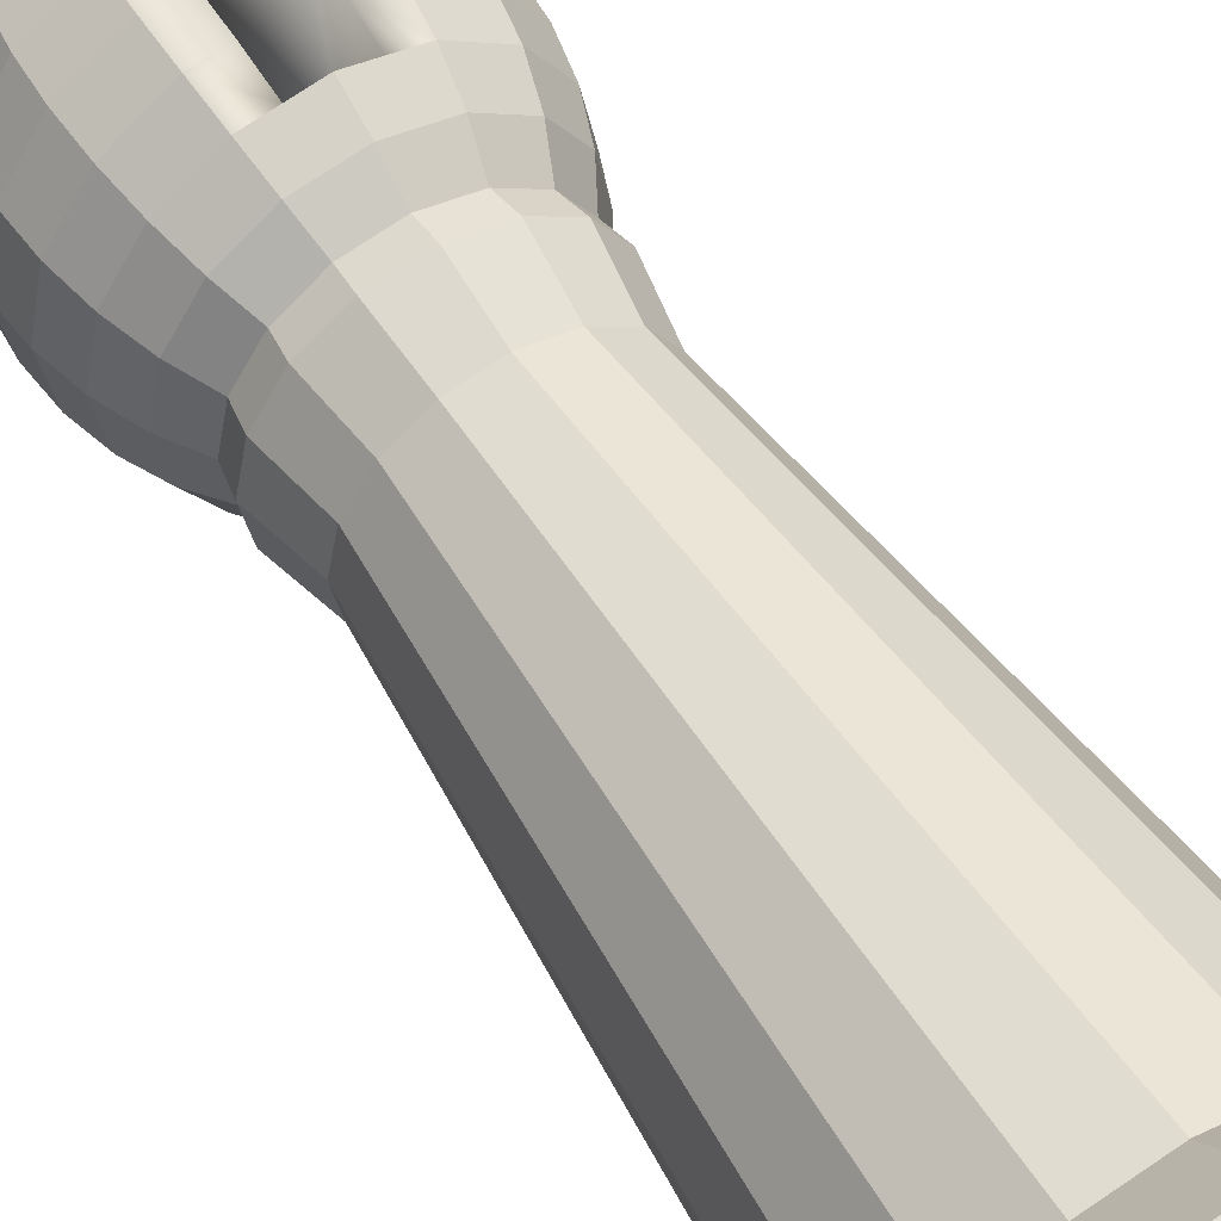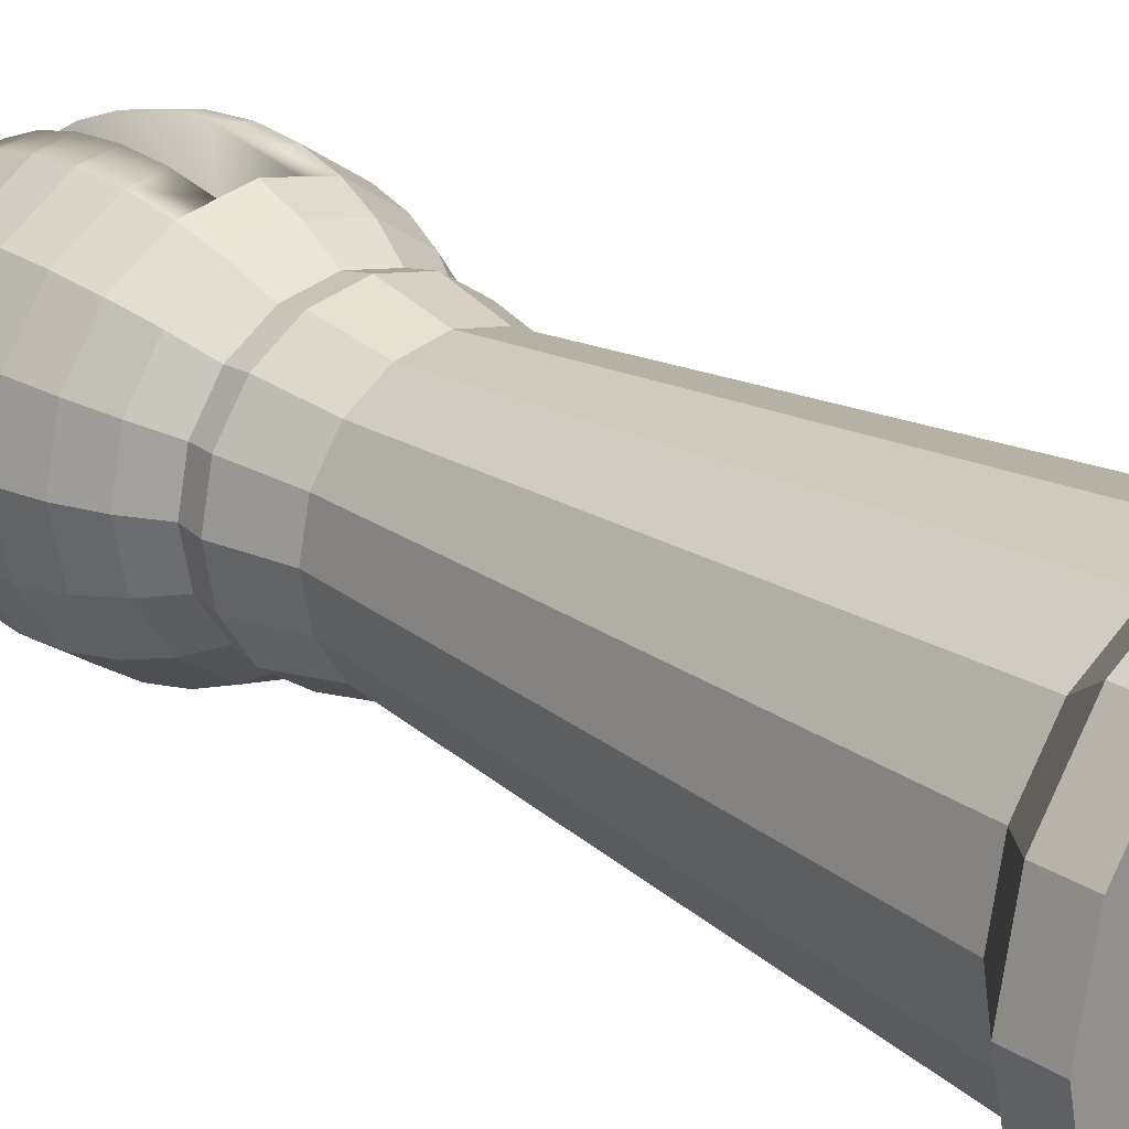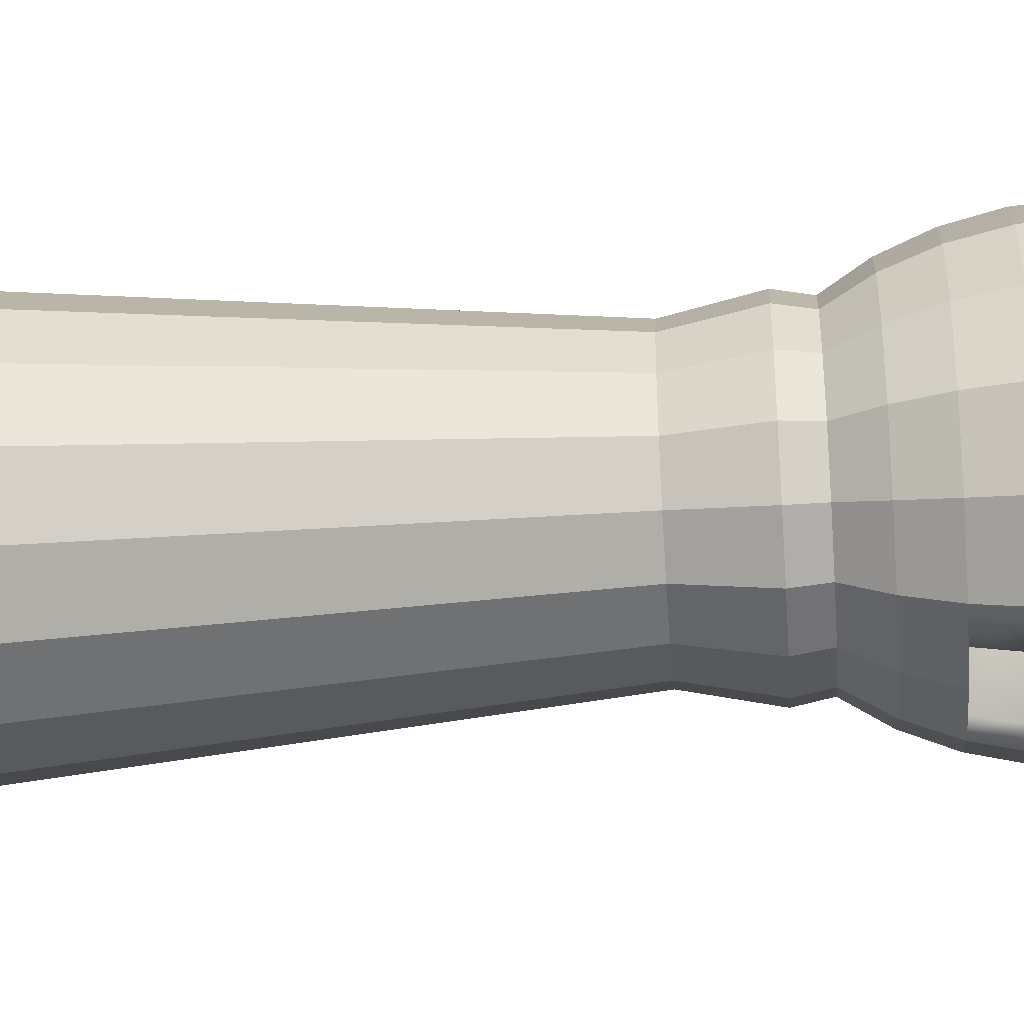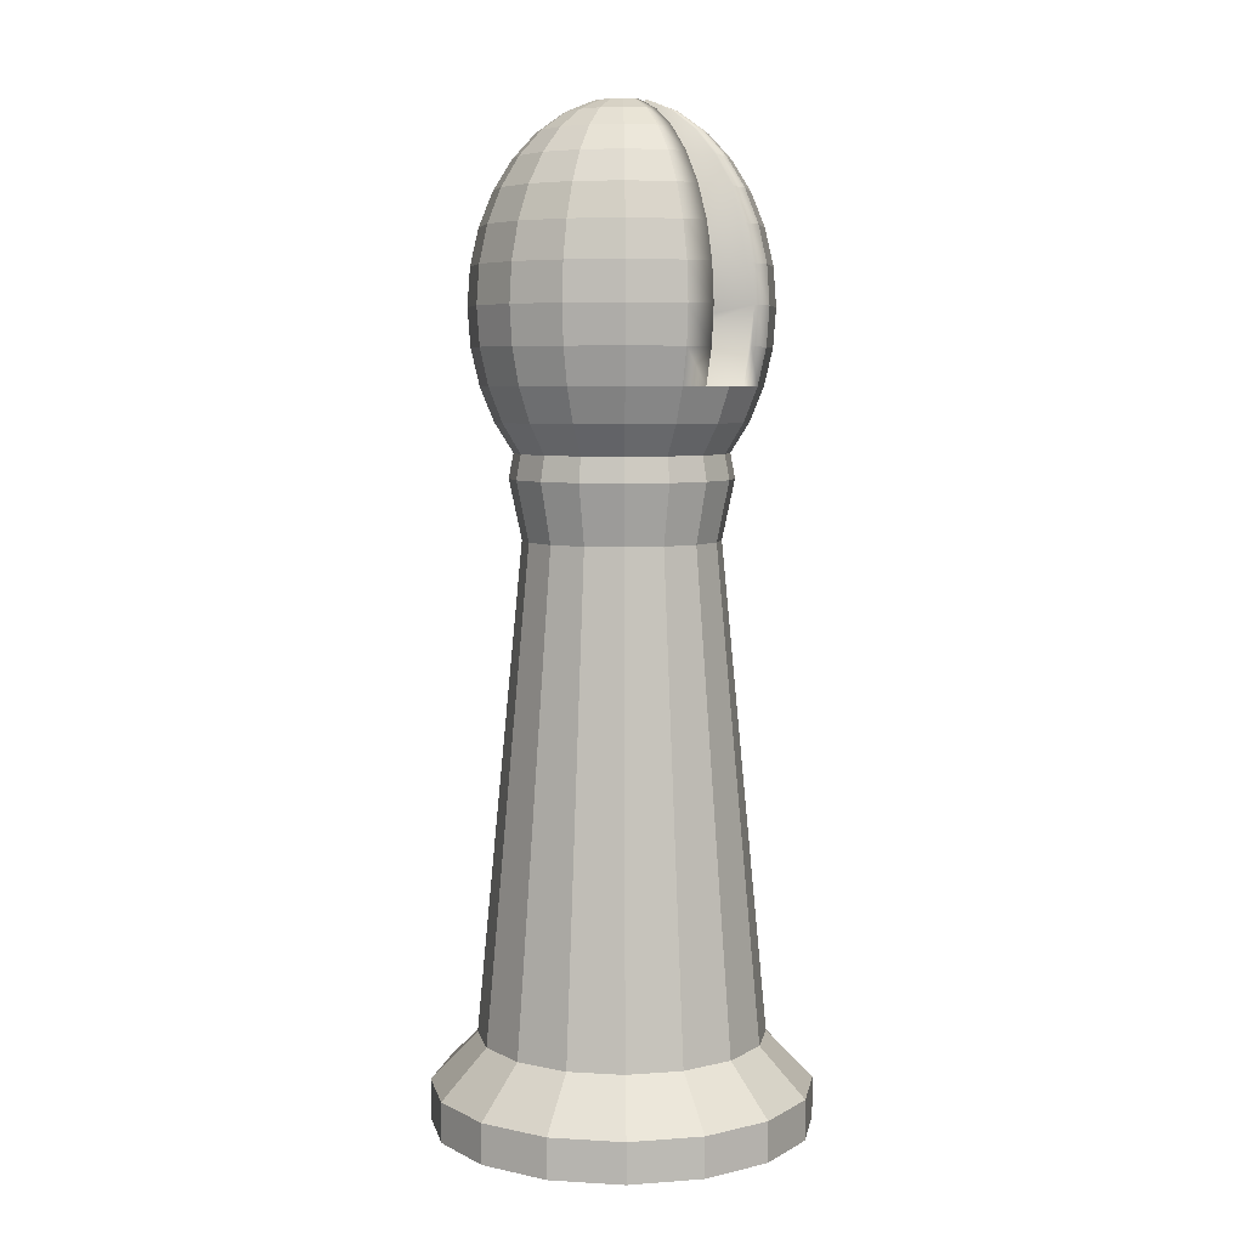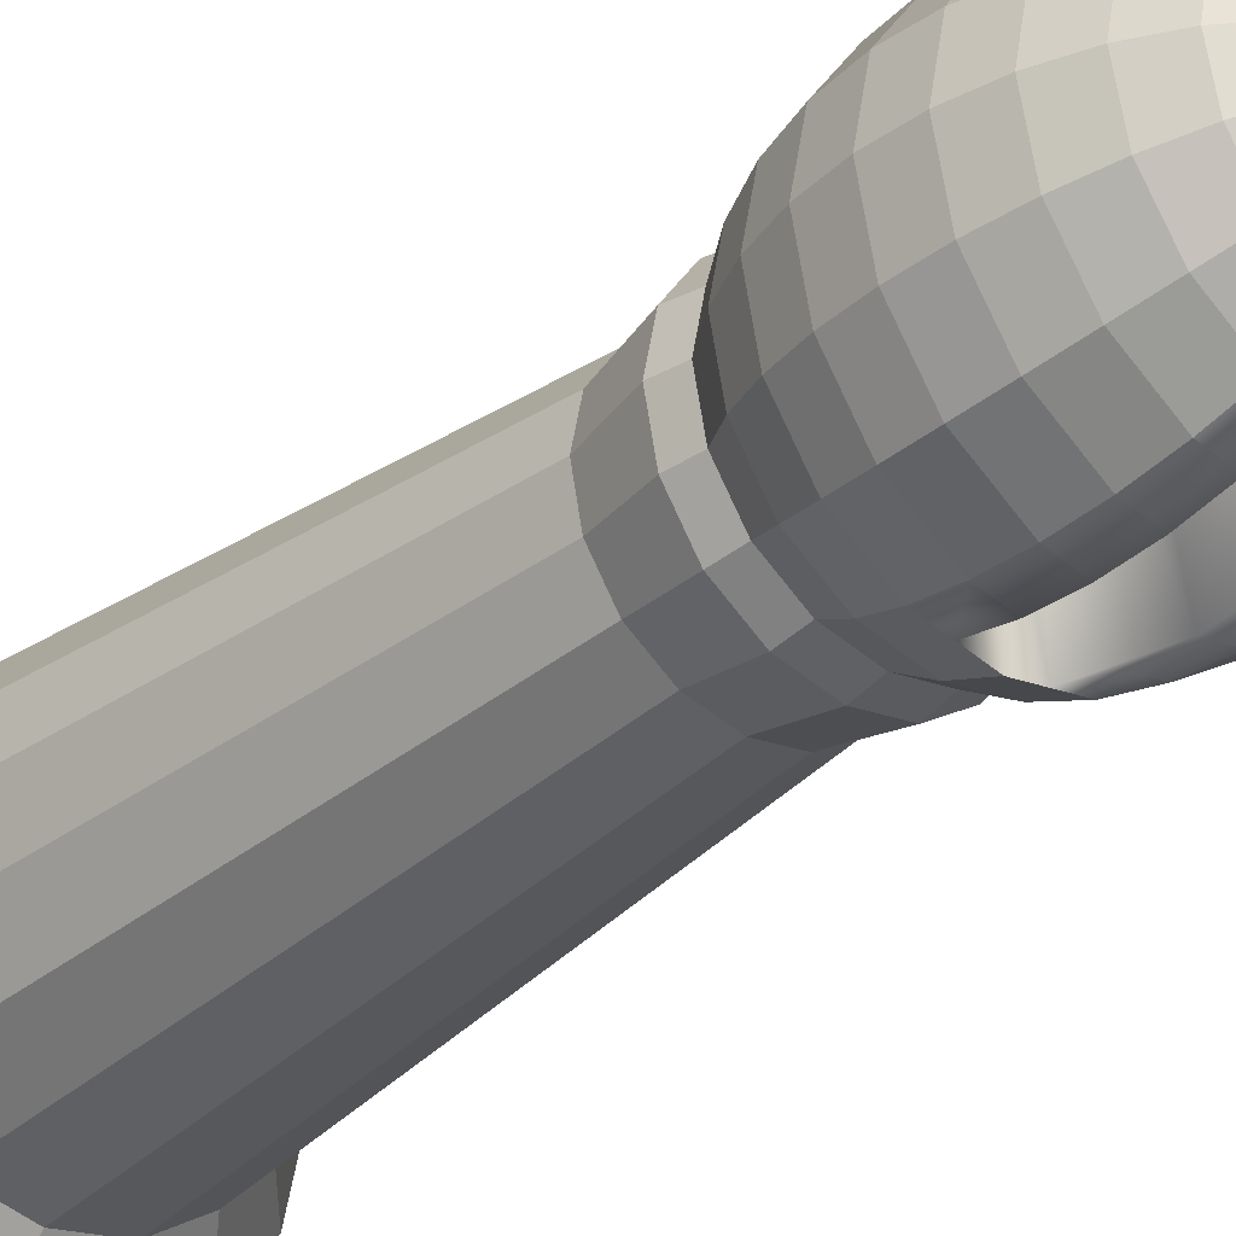
<metadata>
{"format":"obj","ext":"obj","renderer":"f3d","projection":"perspective","resolution":1024,"background":"white","views":[{"elev":54.5,"azim":-32.2,"up":"+Z"},{"elev":22.9,"azim":-41.8,"up":"+Z"},{"elev":-43.2,"azim":94.2,"up":"+Z"},{"elev":6.2,"azim":133.8,"up":"+Y"},{"elev":-32.7,"azim":138.7,"up":"+Z"}]}
</metadata>
<code>
o Cylinder
v -0.5113 -2.466 -0.5113
v -0.3853 -2.283 -0.3853
v -0.2085 -2.283 -0.5035
v -0.2767 -2.466 -0.668
v -0.7231 -2.466 -0
v -0.5449 -2.283 -0
v -0.5035 -2.283 -0.2085
v -0.668 -2.466 -0.2767
v 0.2767 -2.466 -0.668
v 0.2085 -2.283 -0.5035
v 0.3853 -2.283 -0.3853
v 0.5113 -2.466 -0.5113
v 0 -2.466 0.7231
v -0.2767 -2.466 0.668
v -0.2767 -2.62 0.668
v 0 -2.62 0.7231
v 0.5113 -2.466 0.5113
v 0.3853 -2.283 0.3853
v 0.2085 -2.283 0.5035
v 0.2767 -2.466 0.668
v -0.341 -0.4239 -0.1412
v -0.261 -0.4239 -0.261
v -0.5113 -2.466 0.5113
v -0.3853 -2.283 0.3853
v -0.5035 -2.283 0.2085
v -0.668 -2.466 0.2767
v 0.1526 -0.1041 0.3685
v 0.1795 0.009575 0.4333
v 0 0.009575 0.469
v 0 -0.1041 0.3988
v -0.1412 -0.4239 -0.341
v 0.261 -0.4239 -0.261
v 0.341 -0.4239 -0.1412
v 0.5035 -2.283 -0.2085
v 0.341 -0.4239 0.1412
v 0.385 -0.1974 0.1595
v 0.2946 -0.1974 0.2946
v 0.261 -0.4239 0.261
v 0.3691 -0.4239 -0
v 0.5449 -2.283 -0
v 0.2767 -2.62 0.668
v 0.668 -2.466 0.2767
v 0.5035 -2.283 0.2085
v 0 -0.1041 -0.3988
v 0 0.009575 -0.469
v 0.1795 0.009575 -0.4333
v 0.1526 -0.1041 -0.3685
v -0.1412 -0.4239 0.341
v -0.1595 -0.1974 0.385
v -0.2946 -0.1974 0.2946
v -0.261 -0.4239 0.261
v 0.2946 -0.1974 -0.2946
v 0.385 -0.1974 -0.1595
v -0.341 -0.4239 0.1412
v -0.1595 -0.1974 -0.385
v 0 -0.1974 -0.4167
v 0 -0.4239 -0.3691
v -0.1526 -0.1041 -0.3685
v -0.1795 0.009575 -0.4333
v -0.3691 -0.4239 -0
v 0.1412 -0.4239 0.341
v -0.668 -2.62 -0.2767
v -0.7231 -2.62 -0
v 0.4167 -0.1974 -0
v -0.2085 -2.283 0.5035
v 0 0.1392 -0.5211
v 0.09971 0.1392 -0.5013
v 0.1994 0.1392 -0.4814
v 0.1412 -0.4239 -0.341
v 0.7231 -2.466 -0
v 0.668 -2.466 -0.2767
v 0.1079 0.4263 -0.5426
v 0.1059 0.5726 -0.5322
v 0.2117 0.5726 -0.5111
v 0.2159 0.4263 -0.5211
v 0.1059 0.2799 -0.5322
v 0.2117 0.2799 -0.5111
v 0.0413 1.119 -0.2076
v 0.02106 1.162 -0.1059
v 0.04211 1.162 -0.1017
v 0.0826 1.119 -0.1994
v 0.05996 1.05 -0.3014
v 0.1199 1.05 -0.2895
v 0 -0.4239 0.3691
v 0 -2.283 0.5449
v 0.07631 0.9566 -0.3837
v 0.1526 0.9566 -0.3685
v 0.08974 0.8429 -0.4511
v 0.1795 0.8429 -0.4333
v 0 -2.283 -0.5449
v 0 -2.466 -0.7231
v 0.09971 0.7133 -0.5013
v 0.1994 0.7133 -0.4814
v 0.3685 0.7133 -0.3685
v 0.3912 0.5726 -0.3912
v 0.3988 0.4263 -0.3988
v 0.3912 0.2799 -0.3912
v 0.07781 1.162 -0.07781
v 0.1526 1.119 -0.1526
v 0.3685 0.1392 -0.3685
v 0.2216 1.05 -0.2216
v 0.3316 0.009575 -0.3316
v 0.282 0.9566 -0.282
v 0.282 -0.1041 -0.282
v 0.3316 0.8429 -0.3316
v 0.1595 -0.1974 -0.385
v 0.1994 1.119 -0.0826
v 0.2895 1.05 -0.1199
v 0.4814 0.1392 -0.1994
v 0.4333 0.009575 -0.1795
v 0.3685 0.9566 -0.1526
v 0.3685 -0.1041 -0.1526
v 0.4333 0.8429 -0.1795
v 0.4814 0.7133 -0.1994
v 0.5111 0.5726 -0.2117
v 0.5211 0.4263 -0.2159
v 0.5111 0.2799 -0.2117
v 0.1017 1.162 -0.04211
v 0.5211 0.7133 0
v 0.5532 0.5726 0
v 0.5641 0.4263 0
v 0.5532 0.2799 0
v 0.11 1.162 1e-06
v 0.2159 1.119 1e-06
v 0.5211 0.1392 0
v 0.3134 1.05 1e-06
v 0.469 0.009575 0
v 0.3988 0.9566 1e-06
v 0.3988 -0.1041 -0
v 0.469 0.8429 1e-06
v 0.4814 0.1392 0.1994
v 0.4333 0.009575 0.1795
v 0.2895 1.05 0.1199
v 0.3685 0.9566 0.1526
v 0.3685 -0.1041 0.1526
v 0.4333 0.8429 0.1795
v 0.4814 0.7133 0.1994
v 0.5111 0.5726 0.2117
v 0.5211 0.4263 0.2159
v 0.5111 0.2799 0.2117
v 0.1017 1.162 0.04211
v 0.1994 1.119 0.0826
v 0.3912 0.5726 0.3912
v 0.3988 0.4263 0.3988
v 0.3912 0.2799 0.3912
v 0.07781 1.162 0.07781
v 0.1526 1.119 0.1526
v 0.3685 0.1392 0.3685
v 0.2216 1.05 0.2216
v 0.3316 0.009575 0.3316
v 0.282 0.9566 0.282
v 0.282 -0.1041 0.282
v 0.3316 0.8429 0.3316
v 0.3685 0.7133 0.3685
v 0.1526 0.9566 0.3685
v 0.1795 0.8429 0.4333
v 0.1595 -0.1974 0.385
v 0.1994 0.7133 0.4814
v 0.2117 0.5726 0.5111
v 0.2159 0.4263 0.5211
v 0.2117 0.2799 0.5111
v 0.04211 1.162 0.1017
v 0.0826 1.119 0.1994
v 0.1994 0.1392 0.4814
v 0.1199 1.05 0.2895
v 0 -0.1974 0.4167
v -0.08974 0.8429 0.4511
v -0.07631 0.9566 0.3837
v -0.1526 0.9566 0.3685
v -0.1795 0.8429 0.4333
v 0.09971 0.1392 0.5013
v 0 0.1392 0.5211
v -0.09971 0.7133 0.5013
v -0.1994 0.7133 0.4814
v -0.1059 0.5726 0.5322
v -0.2117 0.5726 0.5111
v -0.1079 0.4263 0.5426
v -0.2159 0.4263 0.5211
v -0.1059 0.2799 0.5322
v -0.2117 0.2799 0.5111
v -0.0413 1.119 0.2076
v -0.02106 1.162 0.1059
v -0.04211 1.162 0.1017
v -0.0826 1.119 0.1994
v -0.09971 0.1392 0.5013
v -0.1994 0.1392 0.4814
v -0.05996 1.05 0.3014
v -0.1199 1.05 0.2895
v 0.2767 -2.62 -0.668
v 0 -2.62 -0.7231
v -0.3988 0.4263 0.3988
v -0.3912 0.2799 0.3912
v -0.07781 1.162 0.07781
v -0.1526 1.119 0.1526
v -0.3685 0.1392 0.3685
v -0.2216 1.05 0.2216
v -0.1795 0.009575 0.4333
v -0.3316 0.009575 0.3316
v -0.282 0.9566 0.282
v -0.1526 -0.1041 0.3685
v -0.282 -0.1041 0.282
v -0.3316 0.8429 0.3316
v -0.3685 0.7133 0.3685
v -0.3912 0.5726 0.3912
v -0.3685 -0.1041 0.1526
v -0.385 -0.1974 0.1595
v -0.4333 0.8429 0.1795
v -0.4814 0.7133 0.1994
v -0.5111 0.5726 0.2117
v -0.5211 0.4263 0.2159
v -0.5111 0.2799 0.2117
v -0.1017 1.162 0.04211
v -0.1994 1.119 0.0826
v -0.4814 0.1392 0.1994
v -0.2895 1.05 0.1199
v -0.4333 0.009575 0.1795
v -0.3685 0.9566 0.1526
v -0.11 1.162 1e-06
v -0.2159 1.119 1e-06
v -0.5532 0.2799 -1e-06
v -0.5211 0.1392 -1e-06
v -0.3134 1.05 0
v -0.469 0.009575 -1e-06
v -0.3988 0.9566 -1e-06
v -0.3988 -0.1041 -1e-06
v -0.469 0.8429 -1e-06
v -0.4167 -0.1974 -1e-06
v -0.5211 0.7133 -1e-06
v -0.5532 0.5726 -1e-06
v -0.5641 0.4263 -1e-06
v -0.4333 0.8429 -0.1795
v -0.4814 0.7133 -0.1994
v -0.5111 0.5726 -0.2117
v -0.5211 0.4263 -0.2159
v -0.5111 0.2799 -0.2117
v -0.1017 1.162 -0.04211
v -0.1994 1.119 -0.0826
v -0.4814 0.1392 -0.1994
v -0.2895 1.05 -0.1199
v -0.4333 0.009575 -0.1795
v -0.3685 0.9566 -0.1526
v -0.3685 -0.1041 -0.1526
v -0.385 -0.1974 -0.1595
v -0.3912 0.2799 -0.3912
v -0.3685 0.1392 -0.3685
v -0.1526 1.119 -0.1526
v -0.2216 1.05 -0.2216
v -0.3316 0.009575 -0.3316
v -0.282 0.9566 -0.282
v -0.282 -0.1041 -0.282
v -0.3316 0.8429 -0.3316
v -0.2946 -0.1974 -0.2946
v -0.3685 0.7133 -0.3685
v -0.3912 0.5726 -0.3912
v -0.3988 0.4263 -0.3988
v -0.07781 1.162 -0.07781
v -0.1994 0.7133 -0.4814
v -0.2117 0.5726 -0.5111
v -0.2159 0.4263 -0.5211
v -0.2117 0.2799 -0.5111
v -0.04211 1.162 -0.1017
v -0.0826 1.119 -0.1994
v -0.1994 0.1392 -0.4814
v -0.1199 1.05 -0.2895
v -0.1526 0.9566 -0.3685
v -0.1795 0.8429 -0.4333
v -0.2767 -2.62 -0.668
v -0.09971 0.1392 -0.5013
v -0.5113 -2.62 -0.5113
v 0.5113 -2.62 -0.5113
v 0.668 -2.62 -0.2767
v 0.7231 -2.62 -0
v 0.668 -2.62 0.2767
v 0.5113 -2.62 0.5113
v -0.5113 -2.62 0.5113
v -0.668 -2.62 0.2767
v -0.0413 1.119 -0.2076
v -0.05996 1.05 -0.3014
v -0.1059 0.2799 -0.5322
v -0.02106 1.162 -0.1059
v -0.1079 0.4263 -0.5426
v -0.1059 0.5726 -0.5322
v -0.09971 0.7133 -0.5013
v -0.08974 0.8429 -0.4511
v -0.07631 0.9566 -0.3837
v 0.1059 0.5726 0.5322
v 0.1079 0.4263 0.5426
v 0.09971 0.7133 0.5013
v 0.08974 0.8429 0.4511
v 0.07631 0.9566 0.3837
v 0.05996 1.05 0.3014
v 0.0413 1.119 0.2076
v 0.1059 0.2799 0.5322
v 0.02106 1.162 0.1059
f 1 2 3 4
f 5 6 7 8
f 9 10 11 12
f 13 14 15 16
f 17 18 19 20
f 7 21 22 2
f 23 24 25 26
f 27 28 29 30
f 2 22 31 3
f 11 32 33 34
f 35 36 37 38
f 34 33 39 40
f 20 13 16 41
f 42 43 18 17
f 44 45 46 47
f 48 49 50 51
f 32 52 53 33
f 24 51 54 25
f 31 55 56 57
f 58 59 45 44
f 55 58 44 56
f 25 54 60 6
f 18 38 61 19
f 5 8 62 63
f 6 60 21 7
f 40 39 35 43
f 33 53 64 39
f 43 35 38 18
f 8 7 2 1
f 65 48 51 24
f 45 66 67 68 46
f 10 69 32 11
f 14 65 24 23
f 70 40 43 42
f 71 34 40 70
f 26 25 6 5
f 12 11 34 71
f 72 73 74 75
f 76 72 75 77
f 78 79 80 81
f 67 76 77 68
f 82 78 81 83
f 19 61 84 85
f 86 82 83 87
f 13 85 65 14
f 88 86 87 89
f 4 3 90 91
f 92 88 89 93
f 73 92 93 74
f 74 93 94 95
f 75 74 95 96
f 77 75 96 97
f 81 80 98 99
f 68 77 97 100
f 83 81 99 101
f 46 68 100 102
f 87 83 101 103
f 47 46 102 104
f 89 87 103 105
f 106 47 104 52
f 93 89 105 94
f 101 99 107 108
f 102 100 109 110
f 103 101 108 111
f 104 102 110 112
f 105 103 111 113
f 52 104 112 53
f 94 105 113 114
f 95 94 114 115
f 96 95 115 116
f 97 96 116 117
f 99 98 118 107
f 100 97 117 109
f 115 114 119 120
f 116 115 120 121
f 117 116 121 122
f 107 118 123 124
f 109 117 122 125
f 108 107 124 126
f 110 109 125 127
f 111 108 126 128
f 112 110 127 129
f 113 111 128 130
f 53 112 129 64
f 114 113 130 119
f 127 125 131 132
f 128 126 133 134
f 129 127 132 135
f 130 128 134 136
f 64 129 135 36
f 119 130 136 137
f 120 119 137 138
f 121 120 138 139
f 122 121 139 140
f 124 123 141 142
f 125 122 140 131
f 126 124 142 133
f 139 138 143 144
f 140 139 144 145
f 142 141 146 147
f 131 140 145 148
f 133 142 147 149
f 132 131 148 150
f 134 133 149 151
f 135 132 150 152
f 136 134 151 153
f 36 135 152 37
f 137 136 153 154
f 138 137 154 143
f 152 150 28 27
f 153 151 155 156
f 37 152 27 157
f 154 153 156 158
f 143 154 158 159
f 144 143 159 160
f 145 144 160 161
f 147 146 162 163
f 148 145 161 164
f 149 147 163 165
f 150 148 164 28
f 151 149 165 155
f 84 166 49 48
f 91 90 10 9
f 3 31 57 90
f 57 56 106 69
f 167 168 169 170
f 28 164 171 172 29
f 173 167 170 174
f 175 173 174 176
f 177 175 176 178
f 179 177 178 180
f 181 182 183 184
f 185 179 180 186
f 187 181 184 188
f 91 9 189 190
f 168 187 188 169
f 56 44 47 106
f 180 178 191 192
f 184 183 193 194
f 186 180 192 195
f 188 184 194 196
f 197 186 195 198
f 169 188 196 199
f 200 197 198 201
f 170 169 199 202
f 49 200 201 50
f 174 170 202 203
f 176 174 203 204
f 178 176 204 191
f 50 201 205 206
f 203 202 207 208
f 204 203 208 209
f 191 204 209 210
f 192 191 210 211
f 194 193 212 213
f 195 192 211 214
f 196 194 213 215
f 198 195 214 216
f 199 196 215 217
f 201 198 216 205
f 202 199 217 207
f 213 212 218 219
f 214 211 220 221
f 215 213 219 222
f 216 214 221 223
f 217 215 222 224
f 205 216 223 225
f 207 217 224 226
f 206 205 225 227
f 208 207 226 228
f 209 208 228 229
f 210 209 229 230
f 211 210 230 220
f 228 226 231 232
f 229 228 232 233
f 230 229 233 234
f 220 230 234 235
f 219 218 236 237
f 221 220 235 238
f 222 219 237 239
f 223 221 238 240
f 224 222 239 241
f 225 223 240 242
f 226 224 241 231
f 227 225 242 243
f 238 235 244 245
f 239 237 246 247
f 240 238 245 248
f 241 239 247 249
f 242 240 248 250
f 231 241 249 251
f 243 242 250 252
f 232 231 251 253
f 233 232 253 254
f 234 233 254 255
f 235 234 255 244
f 237 236 256 246
f 254 253 257 258
f 255 254 258 259
f 244 255 259 260
f 246 256 261 262
f 245 244 260 263
f 247 246 262 264
f 248 245 263 59
f 249 247 264 265
f 250 248 59 58
f 251 249 265 266
f 252 250 58 55
f 253 251 266 257
f 29 172 185 186 197
f 4 91 190 267
f 30 29 197 200
f 59 263 268 66 45
f 38 37 157 61
f 36 35 39 64
f 51 50 206 54
f 54 206 227 60
f 21 60 227 243
f 21 243 252 22
f 31 22 252 55
f 32 69 106 52
f 61 157 166 84
f 269 267 190 189 270 271 272 273 274 41 16 15 275 276 63 62
f 9 12 270 189
f 14 23 275 15
f 23 26 276 275
f 1 4 267 269
f 70 42 273 272
f 71 70 272 271
f 26 5 63 276
f 157 27 30 166
f 8 1 269 62
f 42 17 274 273
f 12 71 271 270
f 90 57 69 10
f 17 20 41 274
f 20 19 85 13
f 264 262 277 278
f 263 260 279 268
f 262 261 280 277
f 260 259 281 279
f 259 258 282 281
f 258 257 283 282
f 257 266 284 283
f 266 265 285 284
f 265 264 278 285
f 160 159 286 287
f 159 158 288 286
f 158 156 289 288
f 156 155 290 289
f 155 165 291 290
f 165 163 292 291
f 164 161 293 171
f 163 162 294 292
f 161 160 287 293
f 281 282 283 284 167 173 175 177 179 185 268 279
f 278 277 181 187
f 277 280 182 181
f 290 291 82 86 88 289
f 287 286 288 289 88 92 73 72 76 67 171 293
f 285 278 187 168 167 284
f 82 291 292 78
f 78 292 294 79
f 171 67 66 268 185 172
f 261 256 236 218 212 193 183 182 280
f 166 30 200 49
f 162 146 141 123 118 98 80 79 294
f 85 84 48 65

</code>
